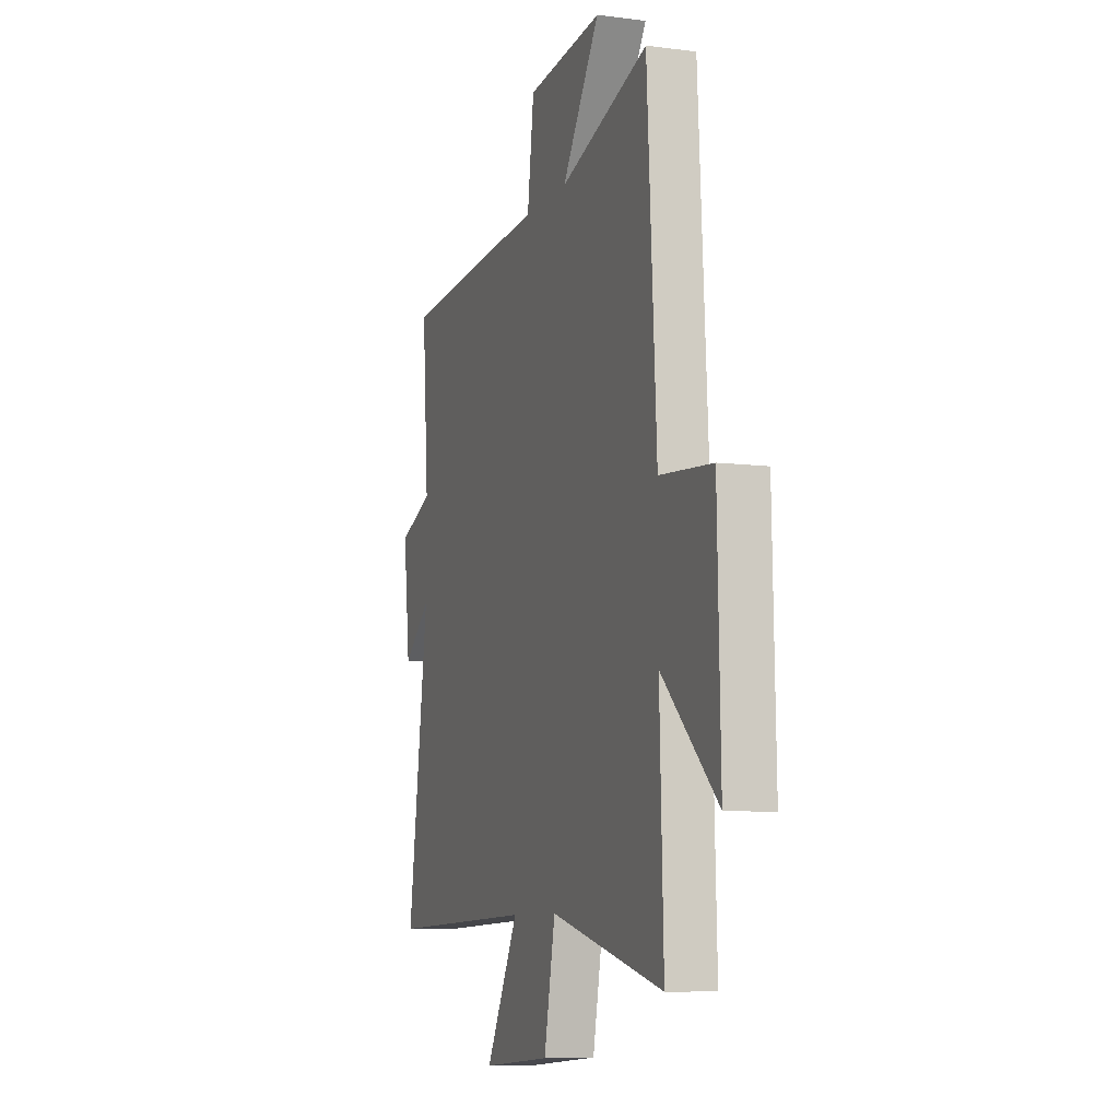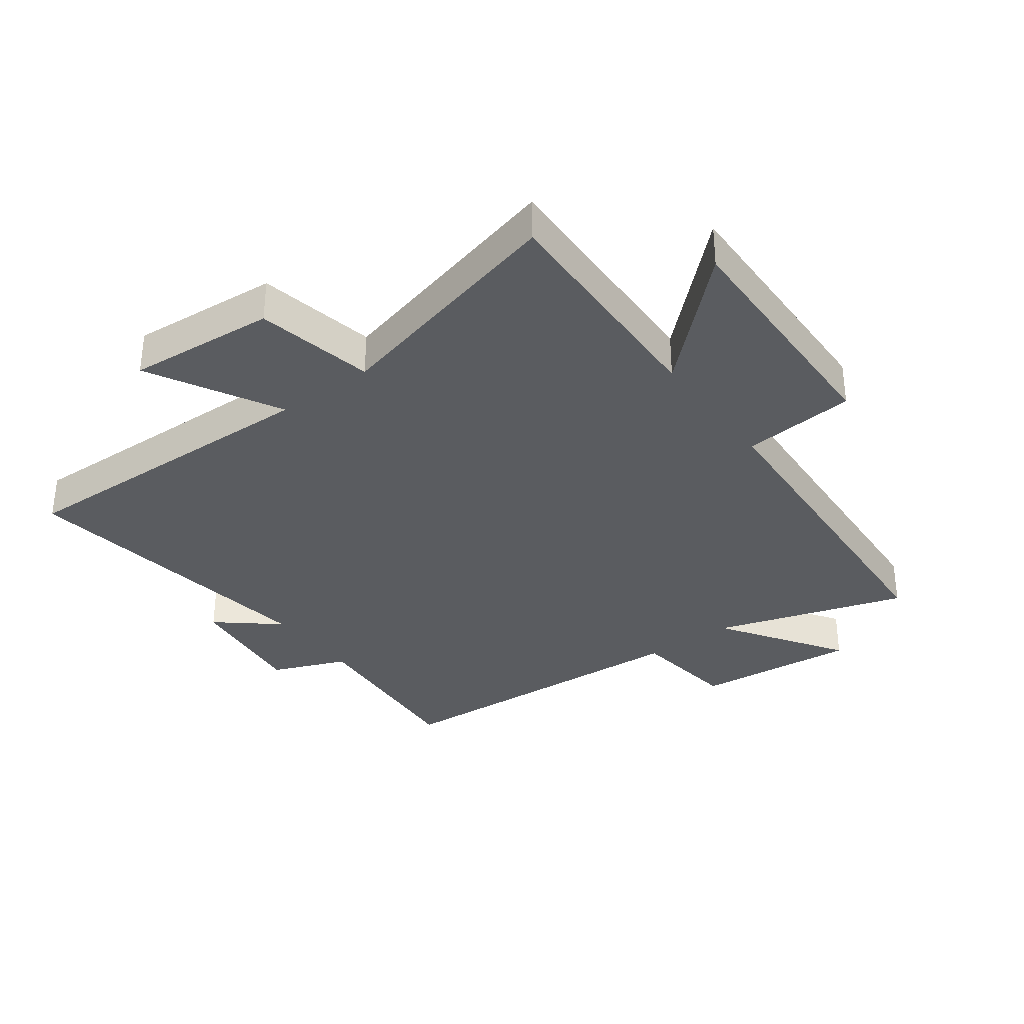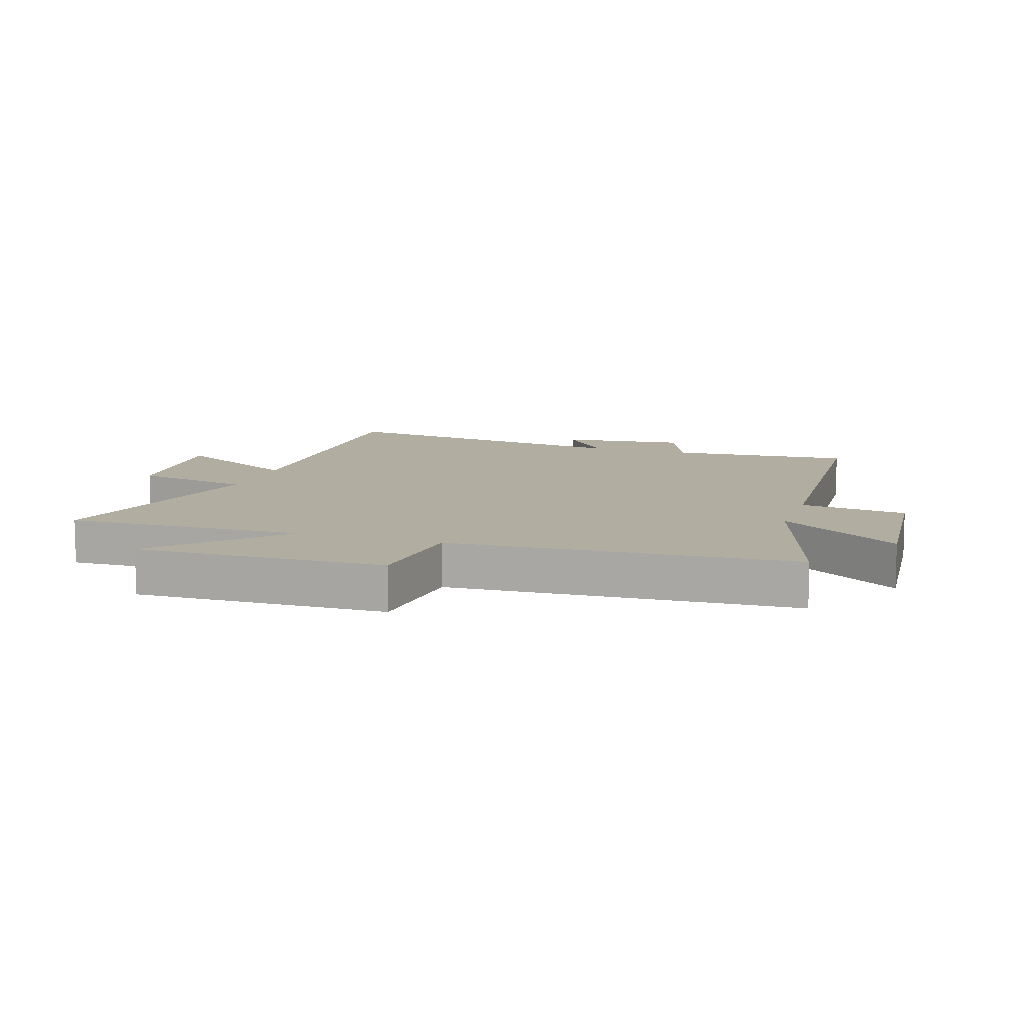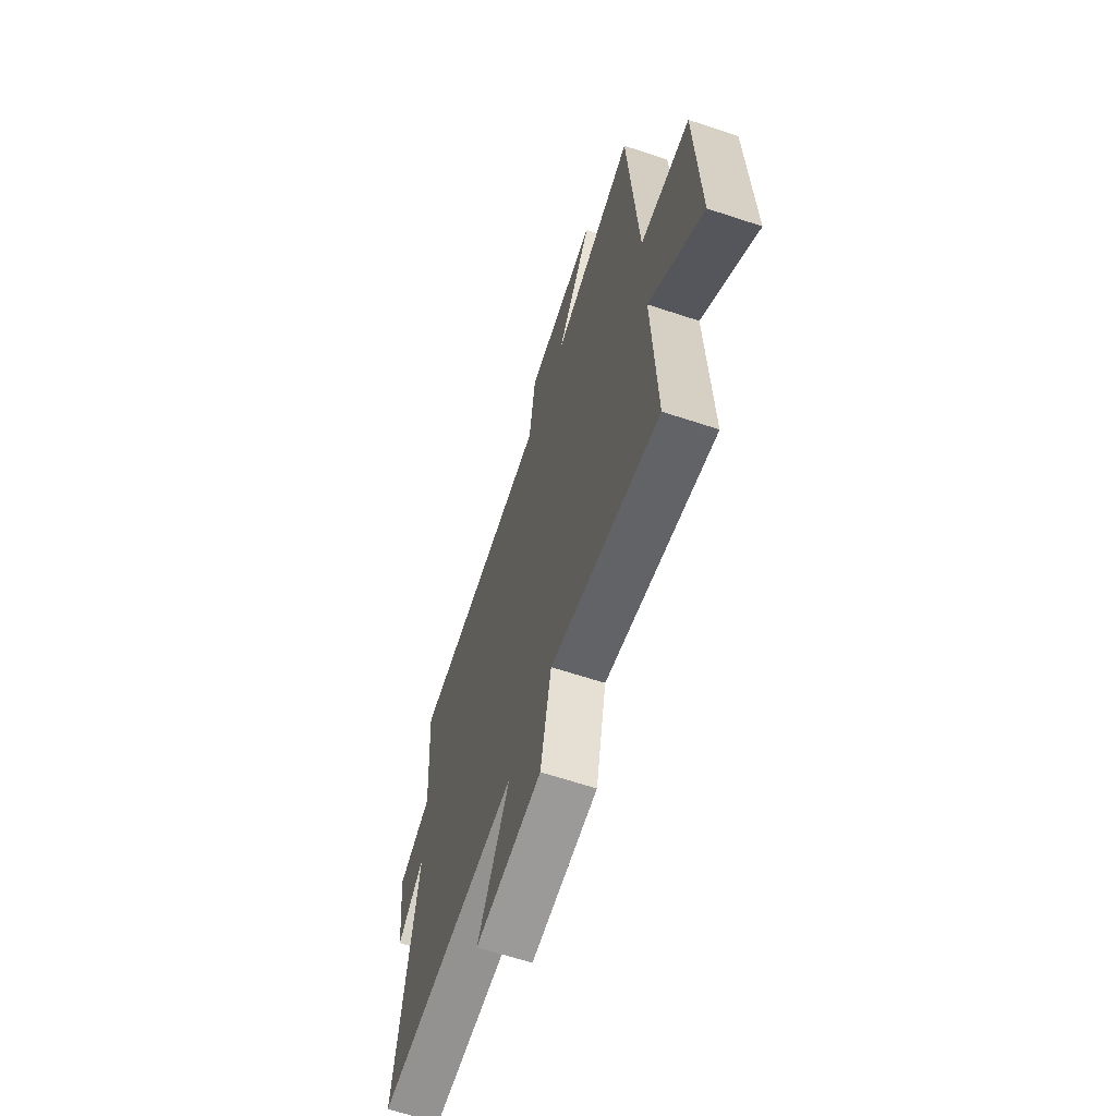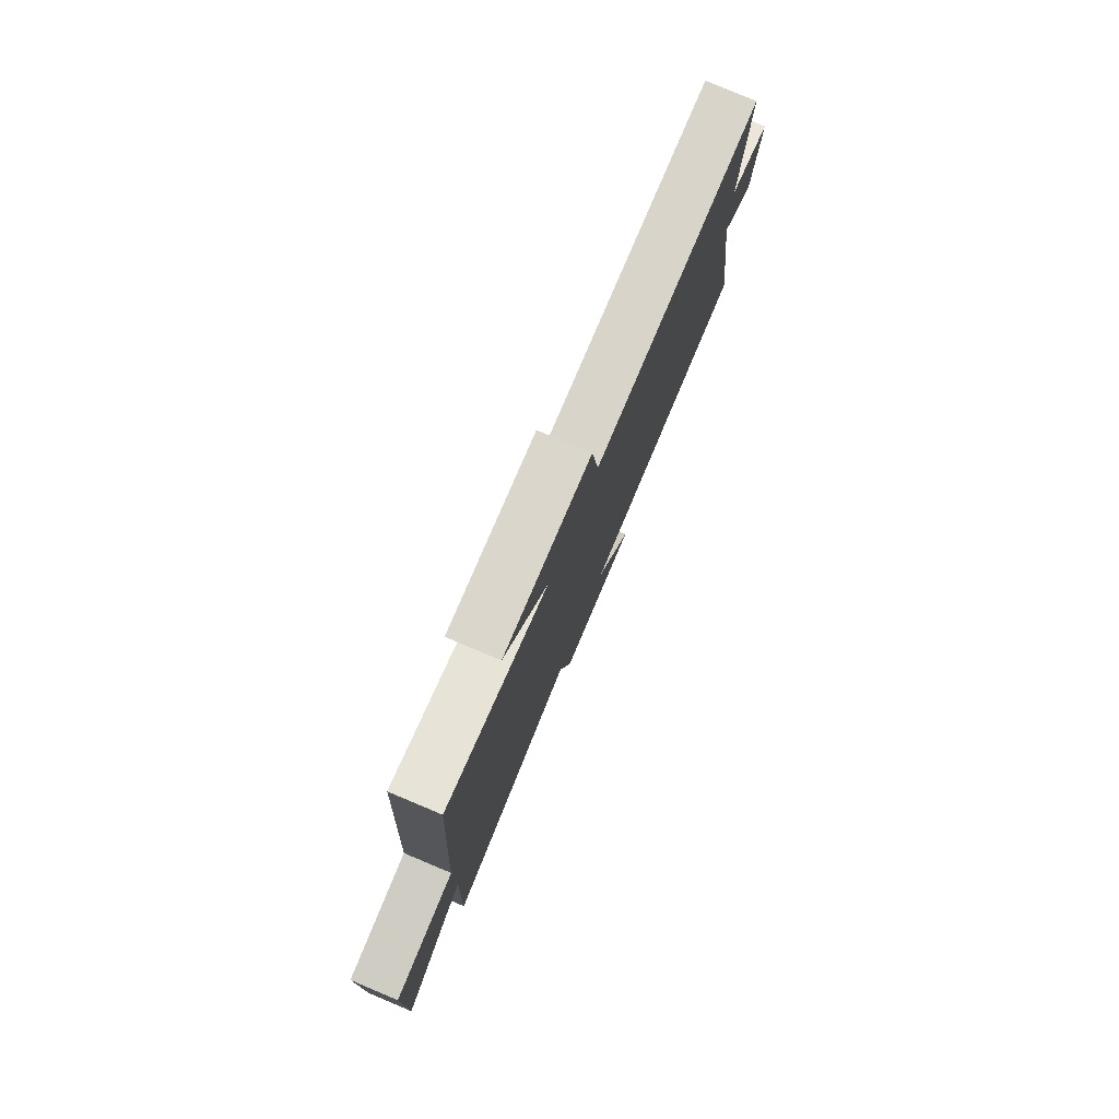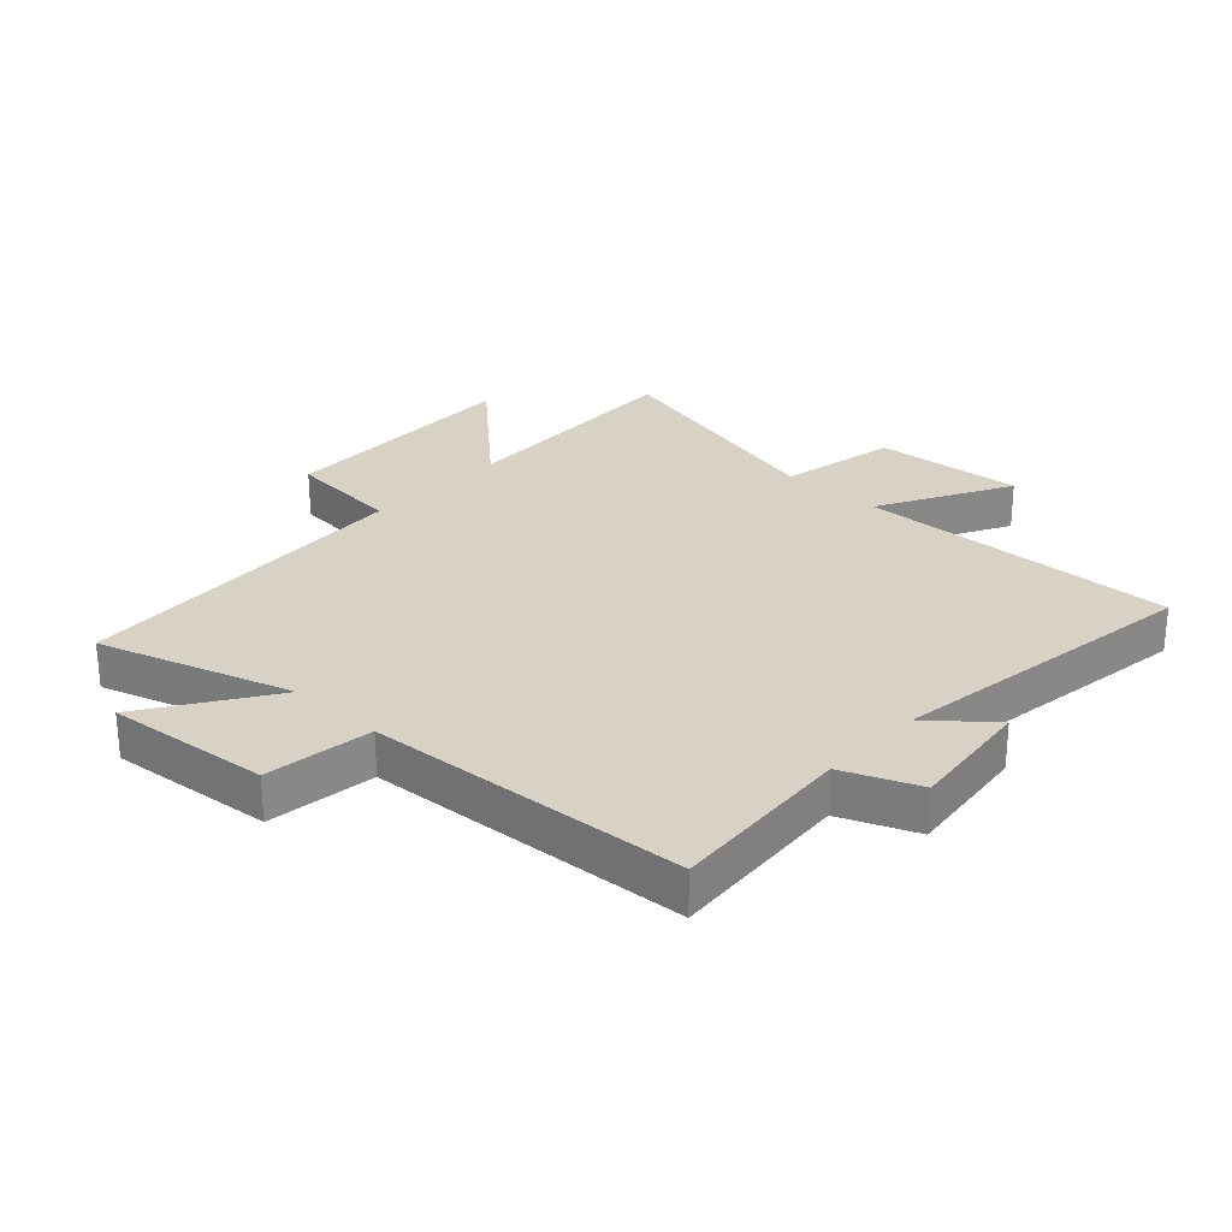
<metadata>
{"format":"obj","ext":"obj","renderer":"f3d","projection":"perspective","resolution":1024,"background":"white","views":[{"elev":-8.3,"azim":-109.5,"up":"+Z"},{"elev":-34.2,"azim":-143.4,"up":"+Y"},{"elev":10.4,"azim":-71.6,"up":"+Y"},{"elev":-64.7,"azim":-108.4,"up":"+Z"},{"elev":79.6,"azim":-67.2,"up":"+Z"},{"elev":27.4,"azim":42.9,"up":"+Y"}]}
</metadata>
<code>
v -0.467 0.07 0.599
v -0.155 0.07 0.5
v -0.288 0.07 0.701
v -0.022 0.07 0.675
v 0.001 0.07 0.5
v 0.523 0.07 0.467
v 0.5 0.07 0.168
v 0.622 0.07 0.118
v 0.598 0.07 -0.086
v 0.5 0.07 -0.004
v 0.573 0.07 -0.516
v 0.051 0.07 -0.5
v 0.166 0.07 -0.713
v -0.076 0.07 -0.693
v -0.115 0.07 -0.5
v -0.513 0.07 -0.598
v -0.5 0.07 -0.208
v -0.695 0.07 -0.39
v -0.685 0.07 0.018
v -0.5 0.07 0.034
v -0.467 0 0.599
v -0.155 0 0.5
v -0.288 0 0.701
v -0.022 0 0.675
v 0.001 0 0.5
v 0.523 0 0.467
v 0.5 0 0.168
v 0.622 0 0.118
v 0.598 0 -0.086
v 0.5 0 -0.004
v 0.573 0 -0.516
v 0.051 0 -0.5
v 0.166 0 -0.713
v -0.076 0 -0.693
v -0.115 0 -0.5
v -0.513 0 -0.598
v -0.5 0 -0.208
v -0.695 0 -0.39
v -0.685 0 0.018
v -0.5 0 0.034
f 17 18 19 20
f 17 20 1 2
f 15 16 17 2
f 12 13 14 15
f 12 15 2
f 10 11 12 2
f 7 8 9 10
f 7 10 2
f 5 6 7 2
f 2 3 4 5
f 40 39 38 37
f 22 21 40 37
f 22 37 36 35
f 35 34 33 32
f 22 35 32
f 22 32 31 30
f 30 29 28 27
f 22 30 27
f 22 27 26 25
f 25 24 23 22
f 1 21 22 2
f 2 22 23 3
f 3 23 24 4
f 4 24 25 5
f 5 25 26 6
f 6 26 27 7
f 7 27 28 8
f 8 28 29 9
f 9 29 30 10
f 10 30 31 11
f 11 31 32 12
f 12 32 33 13
f 13 33 34 14
f 14 34 35 15
f 15 35 36 16
f 16 36 37 17
f 17 37 38 18
f 18 38 39 19
f 19 39 40 20
f 20 40 21 1

</code>
